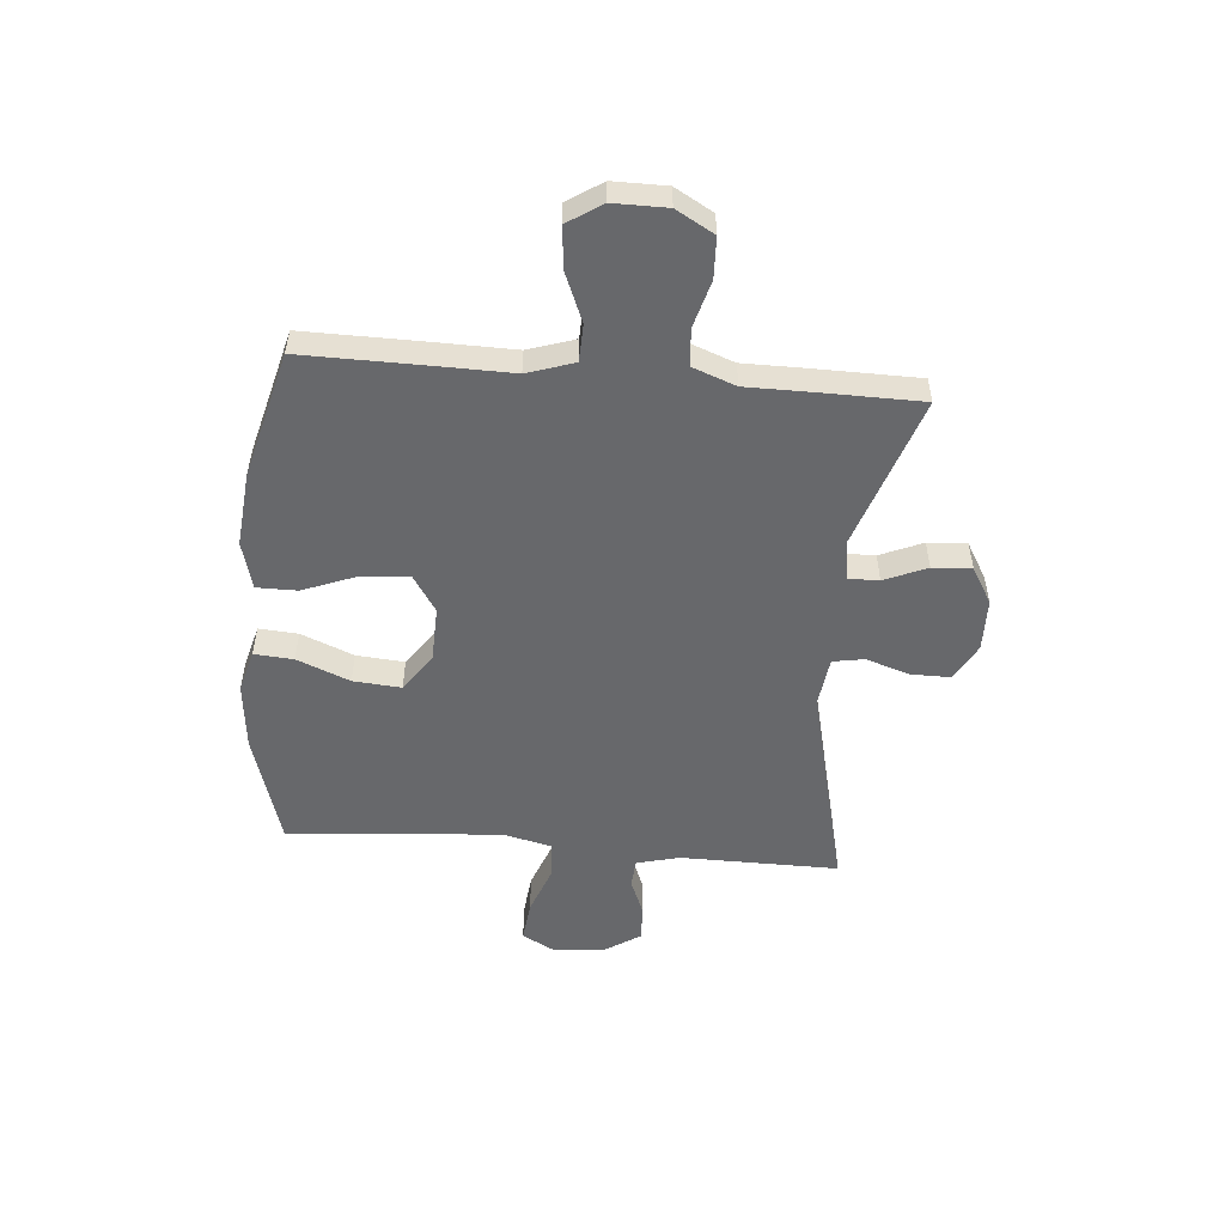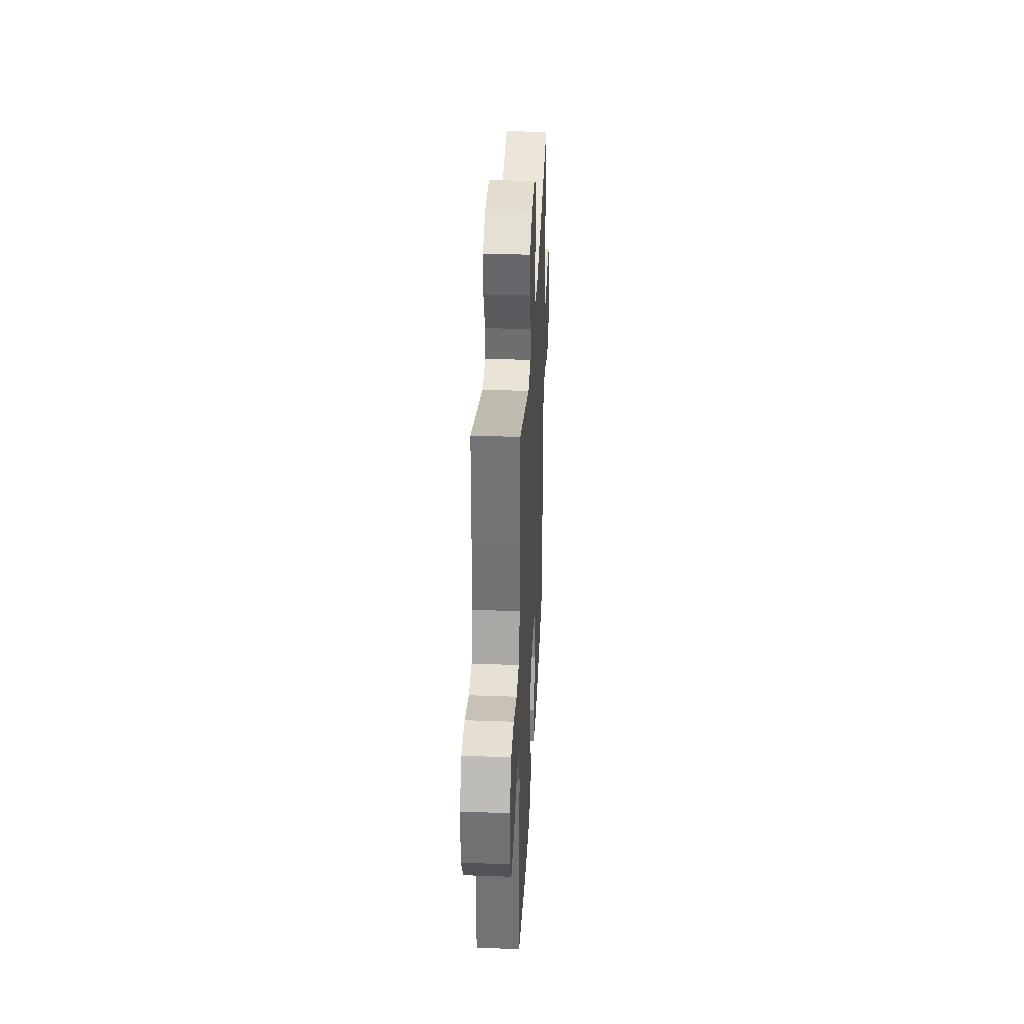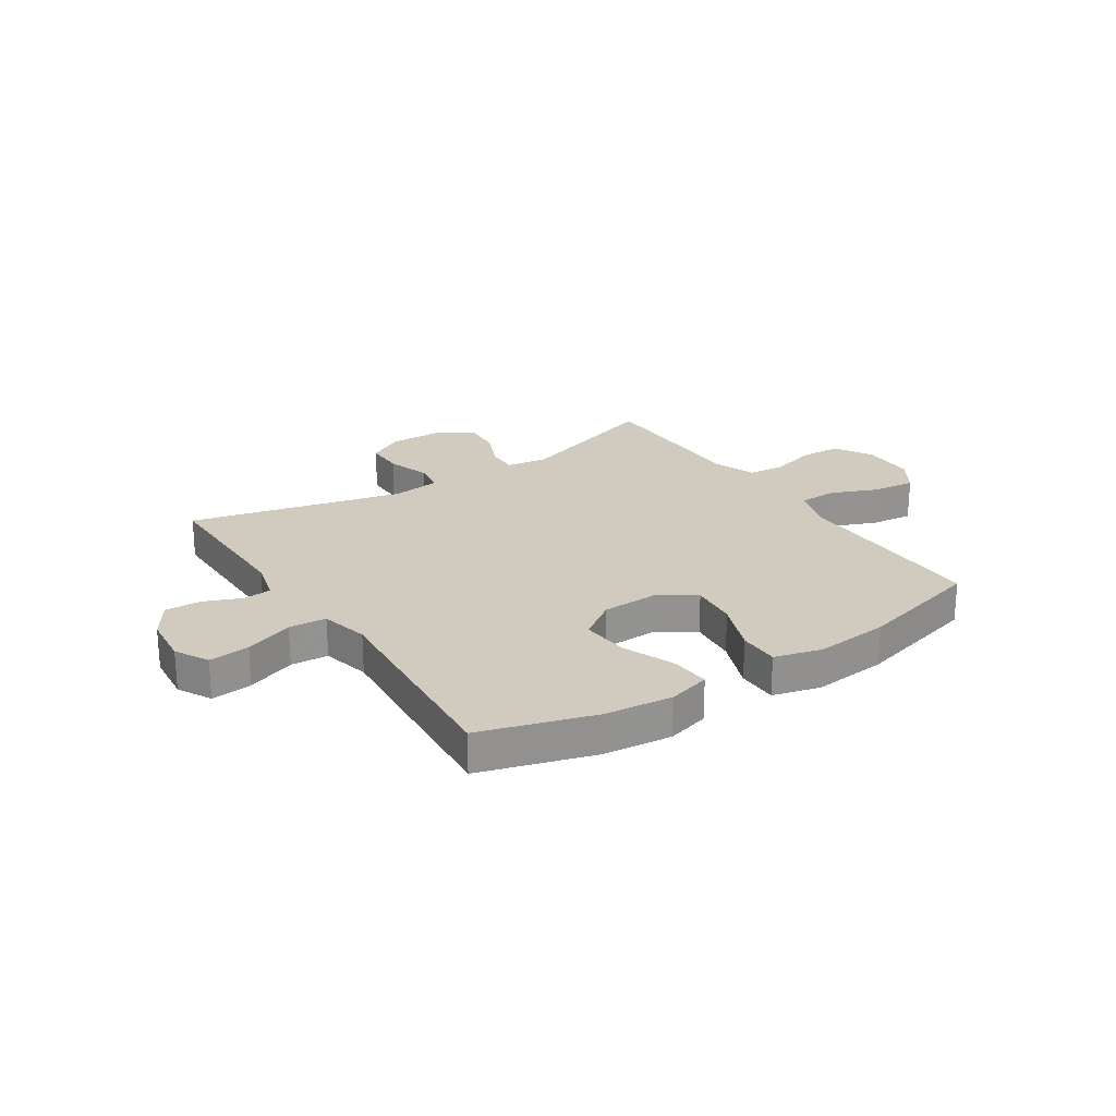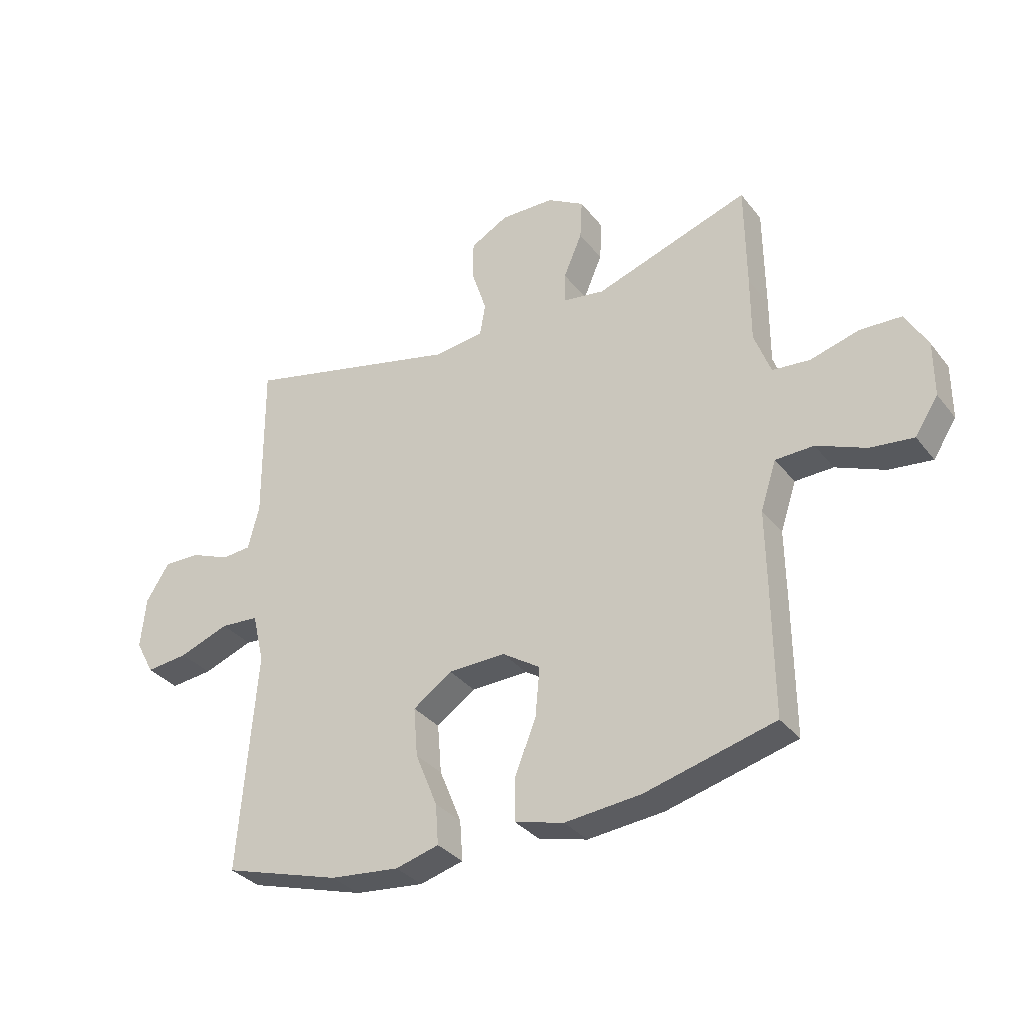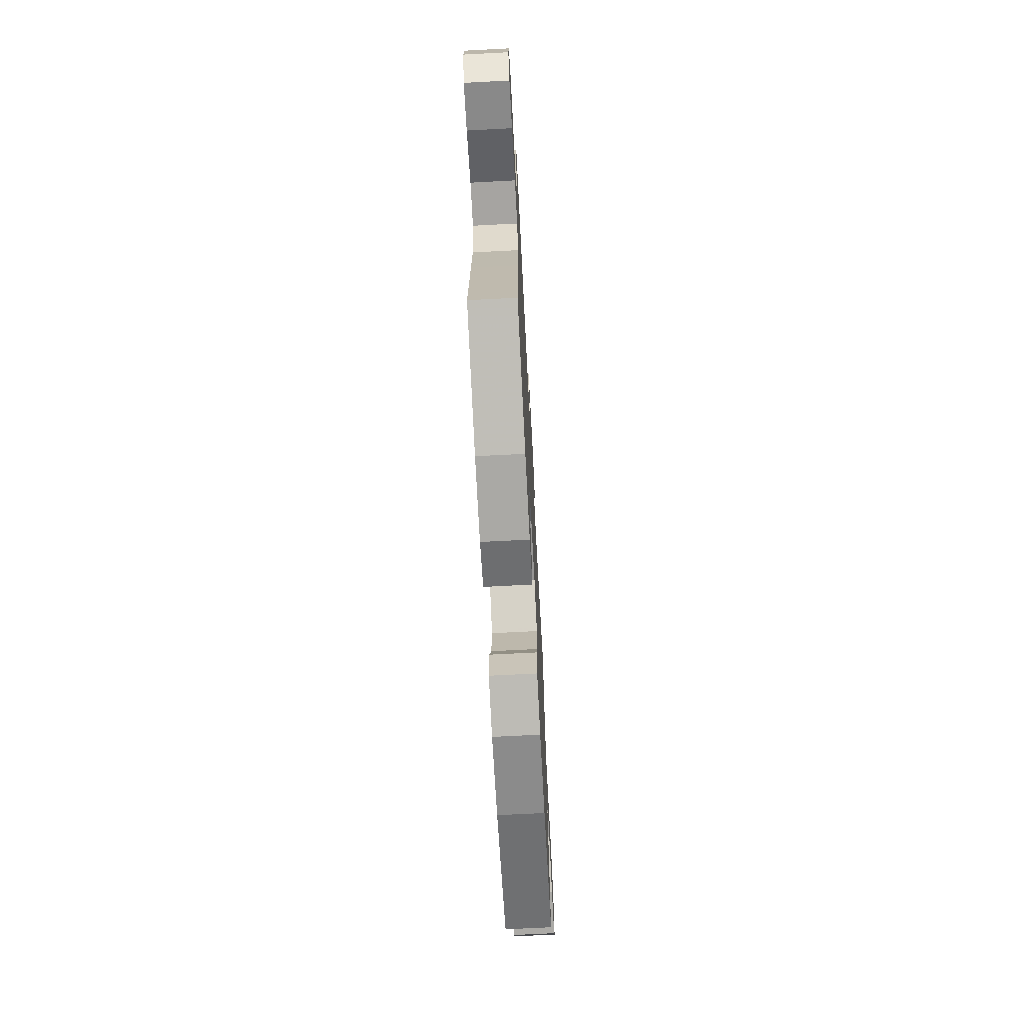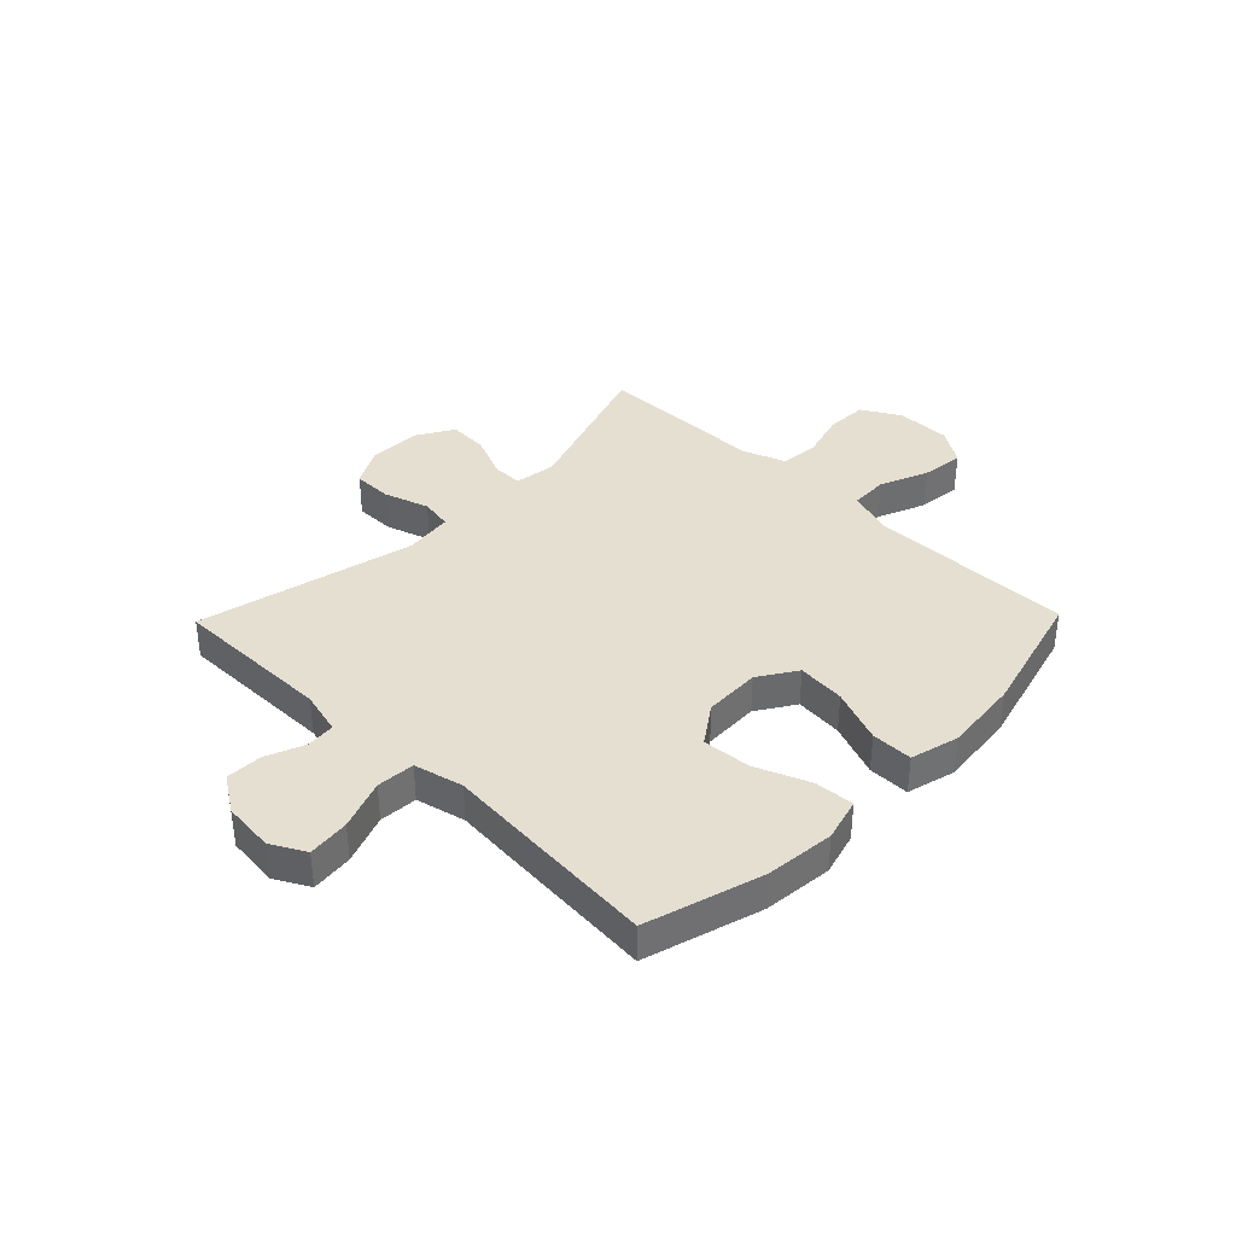
<metadata>
{"format":"obj","ext":"obj","renderer":"f3d","projection":"perspective","resolution":1024,"background":"white","views":[{"elev":-52.5,"azim":-95.0,"up":"+Y"},{"elev":34.4,"azim":-87.2,"up":"+Z"},{"elev":23.6,"azim":146.7,"up":"+Y"},{"elev":-33.1,"azim":-148.1,"up":"+Z"},{"elev":-69.3,"azim":93.0,"up":"+Z"},{"elev":37.4,"azim":134.2,"up":"+Y"}]}
</metadata>
<code>
v 0.5 0.07 0.5
v 0.498 0.07 0.212
v 0.518 0.07 0.134
v 0.57 0.07 0.13
v 0.639 0.07 0.158
v 0.704 0.07 0.16
v 0.746 0.07 0.095
v 0.755 0.07 0.003
v 0.722 0.07 -0.058
v 0.647 0.07 -0.05
v 0.558 0.07 -0.017
v 0.49 0.07 -0.022
v 0.469 0.07 -0.11
v 0.48 0.07 -0.245
v 0.5 0.07 -0.5
v 0.293 0.07 -0.562
v 0.17 0.07 -0.575
v 0.093 0.07 -0.554
v 0.098 0.07 -0.483
v 0.137 0.07 -0.387
v 0.144 0.07 -0.3
v 0.075 0.07 -0.252
v -0.026 0.07 -0.249
v -0.094 0.07 -0.293
v -0.086 0.07 -0.379
v -0.048 0.07 -0.476
v -0.048 0.07 -0.55
v -0.135 0.07 -0.573
v -0.27 0.07 -0.56
v -0.5 0.07 -0.5
v -0.498 0.07 -0.269
v -0.496 0.07 -0.137
v -0.524 0.07 -0.052
v -0.592 0.07 -0.05
v -0.679 0.07 -0.086
v -0.756 0.07 -0.095
v -0.797 0.07 -0.032
v -0.797 0.07 0.065
v -0.758 0.07 0.134
v -0.684 0.07 0.137
v -0.598 0.07 0.113
v -0.531 0.07 0.119
v -0.502 0.07 0.197
v -0.502 0.07 0.314
v -0.5 0.07 0.5
v -0.225 0.07 0.408
v -0.151 0.07 0.419
v -0.152 0.07 0.474
v -0.185 0.07 0.551
v -0.189 0.07 0.622
v -0.123 0.07 0.661
v -0.027 0.07 0.663
v 0.04 0.07 0.626
v 0.04 0.07 0.555
v 0.014 0.07 0.475
v 0.024 0.07 0.418
v 0.112 0.07 0.407
v 0.5 0 0.5
v 0.498 0 0.212
v 0.518 0 0.134
v 0.57 0 0.13
v 0.639 0 0.158
v 0.704 0 0.16
v 0.746 0 0.095
v 0.755 0 0.003
v 0.722 0 -0.058
v 0.647 0 -0.05
v 0.558 0 -0.017
v 0.49 0 -0.022
v 0.469 0 -0.11
v 0.48 0 -0.245
v 0.5 0 -0.5
v 0.293 0 -0.562
v 0.17 0 -0.575
v 0.093 0 -0.554
v 0.098 0 -0.483
v 0.137 0 -0.387
v 0.144 0 -0.3
v 0.075 0 -0.252
v -0.026 0 -0.249
v -0.094 0 -0.293
v -0.086 0 -0.379
v -0.048 0 -0.476
v -0.048 0 -0.55
v -0.135 0 -0.573
v -0.27 0 -0.56
v -0.5 0 -0.5
v -0.498 0 -0.269
v -0.496 0 -0.137
v -0.524 0 -0.052
v -0.592 0 -0.05
v -0.679 0 -0.086
v -0.756 0 -0.095
v -0.797 0 -0.032
v -0.797 0 0.065
v -0.758 0 0.134
v -0.684 0 0.137
v -0.598 0 0.113
v -0.531 0 0.119
v -0.502 0 0.197
v -0.502 0 0.314
v -0.5 0 0.5
v -0.225 0 0.408
v -0.151 0 0.419
v -0.152 0 0.474
v -0.185 0 0.551
v -0.189 0 0.622
v -0.123 0 0.661
v -0.027 0 0.663
v 0.04 0 0.626
v 0.04 0 0.555
v 0.014 0 0.475
v 0.024 0 0.418
v 0.112 0 0.407
f 53 54 55
f 52 53 55
f 51 52 55
f 50 51 55
f 49 50 55
f 48 49 55
f 47 48 55 56
f 46 47 56 57
f 43 44 45 46
f 42 43 46 57
f 39 40 41
f 38 39 41
f 37 38 41
f 36 37 41
f 35 36 41
f 34 35 41
f 33 34 41 42
f 57 1 2
f 42 57 2
f 33 42 2
f 32 33 2
f 30 31 32
f 29 30 32
f 28 29 32
f 27 28 32
f 26 27 32
f 25 26 32
f 18 19 20
f 17 18 20
f 16 17 20
f 15 16 20
f 14 15 20
f 13 14 20
f 12 13 20 21
f 9 10 11
f 8 9 11
f 7 8 11
f 6 7 11
f 5 6 11
f 4 5 11
f 3 4 11 12
f 12 21 22
f 3 12 22
f 2 3 22
f 24 25 32
f 23 24 32 2
f 2 22 23
f 112 111 110
f 112 110 109
f 112 109 108
f 112 108 107
f 112 107 106
f 112 106 105
f 113 112 105 104
f 114 113 104 103
f 103 102 101 100
f 114 103 100 99
f 98 97 96
f 98 96 95
f 98 95 94
f 98 94 93
f 98 93 92
f 98 92 91
f 99 98 91 90
f 59 58 114
f 59 114 99
f 59 99 90
f 59 90 89
f 89 88 87
f 89 87 86
f 89 86 85
f 89 85 84
f 89 84 83
f 89 83 82
f 77 76 75
f 77 75 74
f 77 74 73
f 77 73 72
f 77 72 71
f 77 71 70
f 78 77 70 69
f 68 67 66
f 68 66 65
f 68 65 64
f 68 64 63
f 68 63 62
f 68 62 61
f 69 68 61 60
f 79 78 69
f 79 69 60
f 79 60 59
f 89 82 81
f 59 89 81 80
f 80 79 59
f 1 58 59 2
f 2 59 60 3
f 3 60 61 4
f 4 61 62 5
f 5 62 63 6
f 6 63 64 7
f 7 64 65 8
f 8 65 66 9
f 9 66 67 10
f 10 67 68 11
f 11 68 69 12
f 12 69 70 13
f 13 70 71 14
f 14 71 72 15
f 15 72 73 16
f 16 73 74 17
f 17 74 75 18
f 18 75 76 19
f 19 76 77 20
f 20 77 78 21
f 21 78 79 22
f 22 79 80 23
f 23 80 81 24
f 24 81 82 25
f 25 82 83 26
f 26 83 84 27
f 27 84 85 28
f 28 85 86 29
f 29 86 87 30
f 30 87 88 31
f 31 88 89 32
f 32 89 90 33
f 33 90 91 34
f 34 91 92 35
f 35 92 93 36
f 36 93 94 37
f 37 94 95 38
f 38 95 96 39
f 39 96 97 40
f 40 97 98 41
f 41 98 99 42
f 42 99 100 43
f 43 100 101 44
f 44 101 102 45
f 45 102 103 46
f 46 103 104 47
f 47 104 105 48
f 48 105 106 49
f 49 106 107 50
f 50 107 108 51
f 51 108 109 52
f 52 109 110 53
f 53 110 111 54
f 54 111 112 55
f 55 112 113 56
f 56 113 114 57
f 57 114 58 1

</code>
